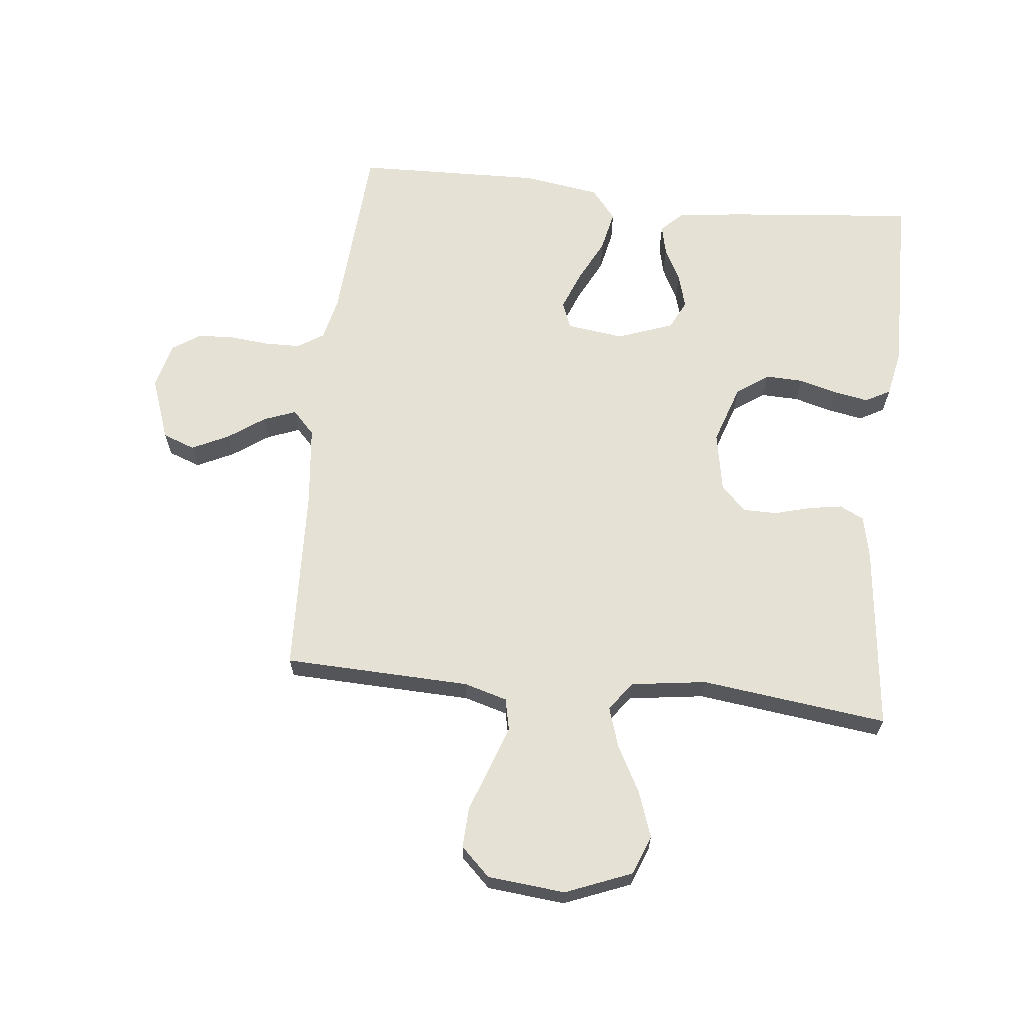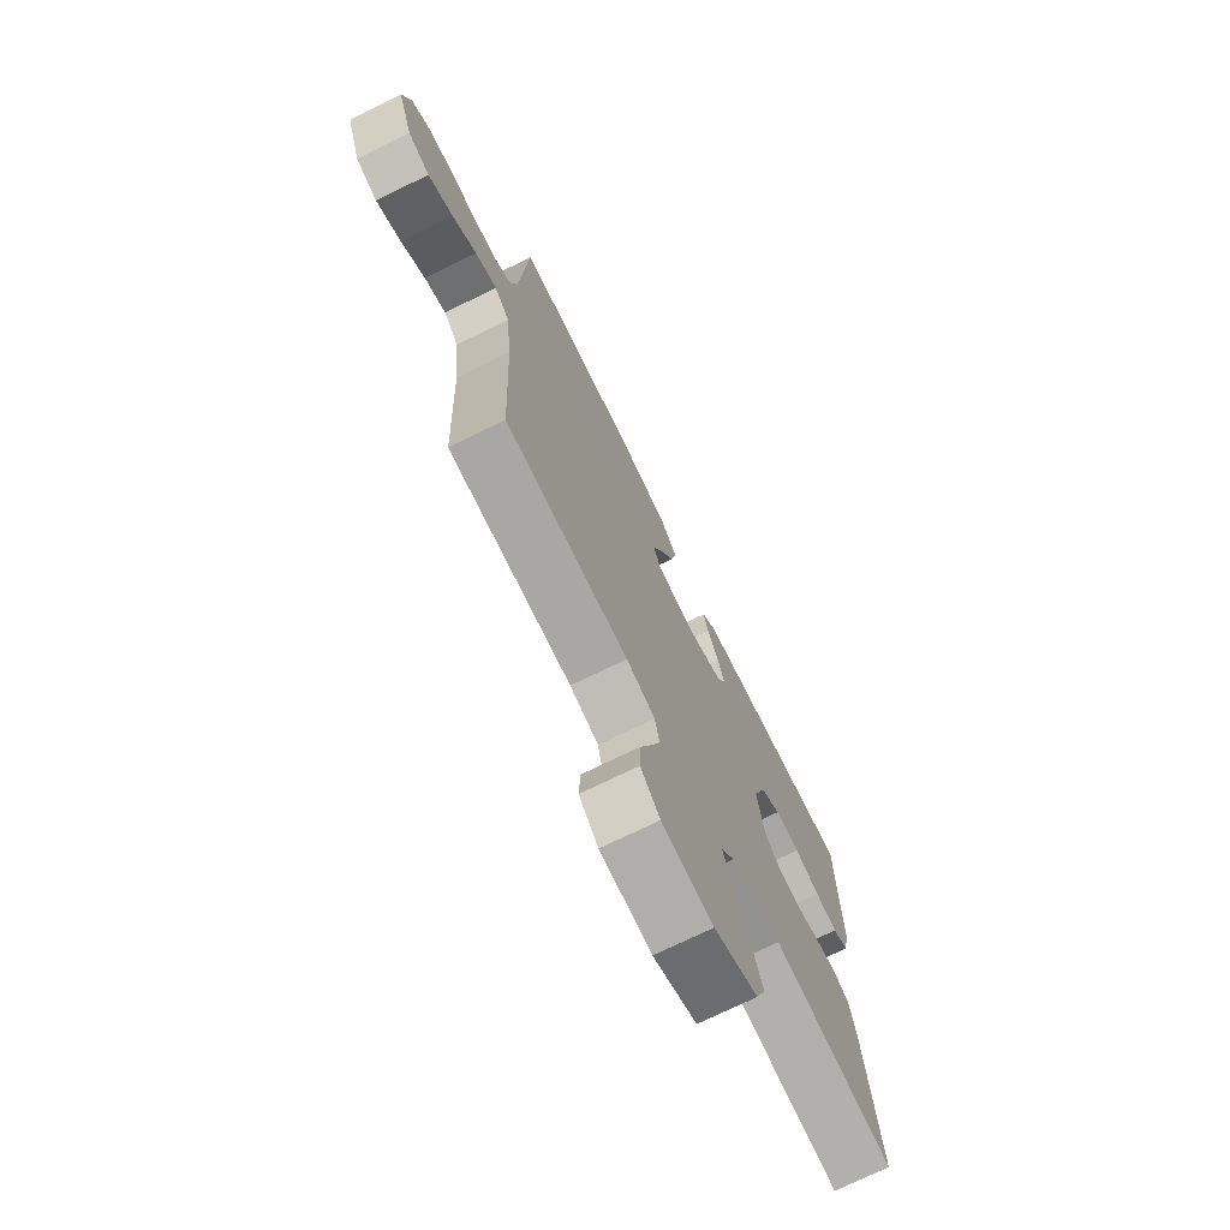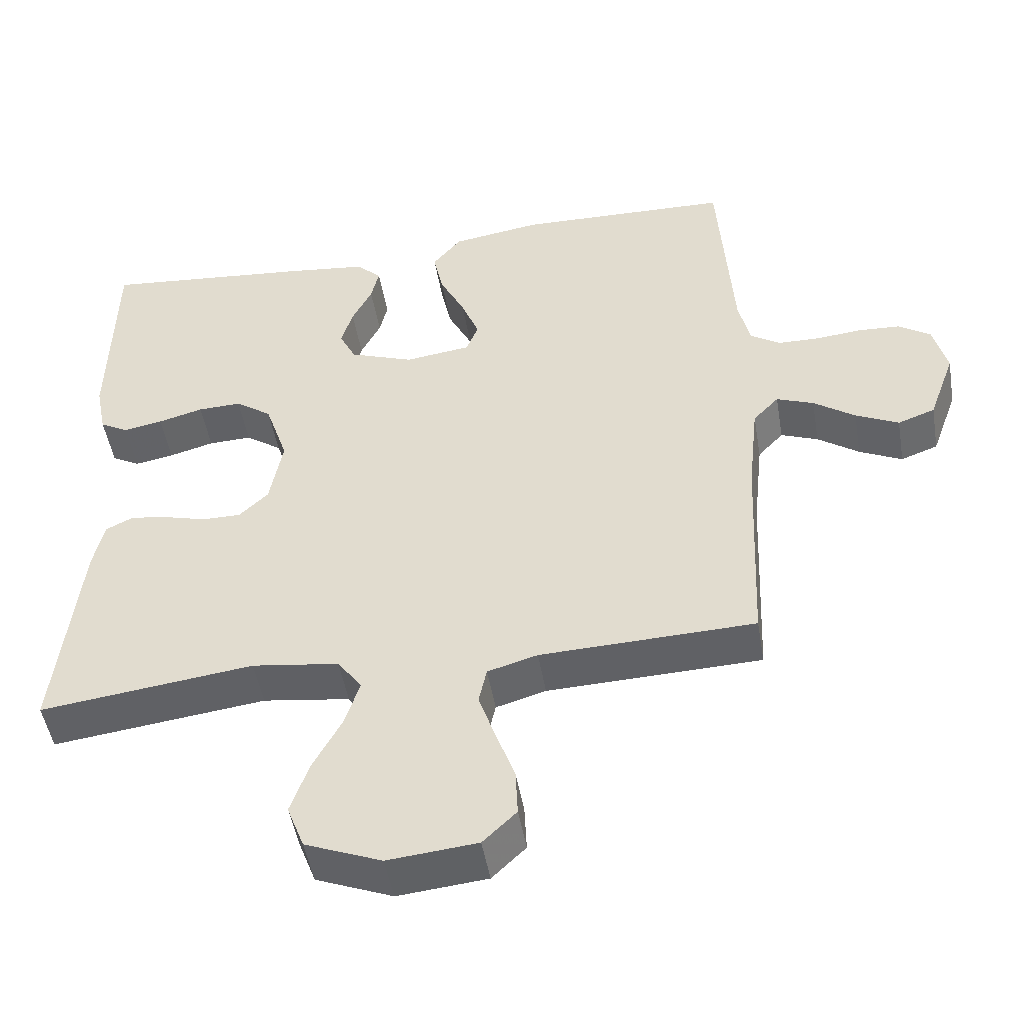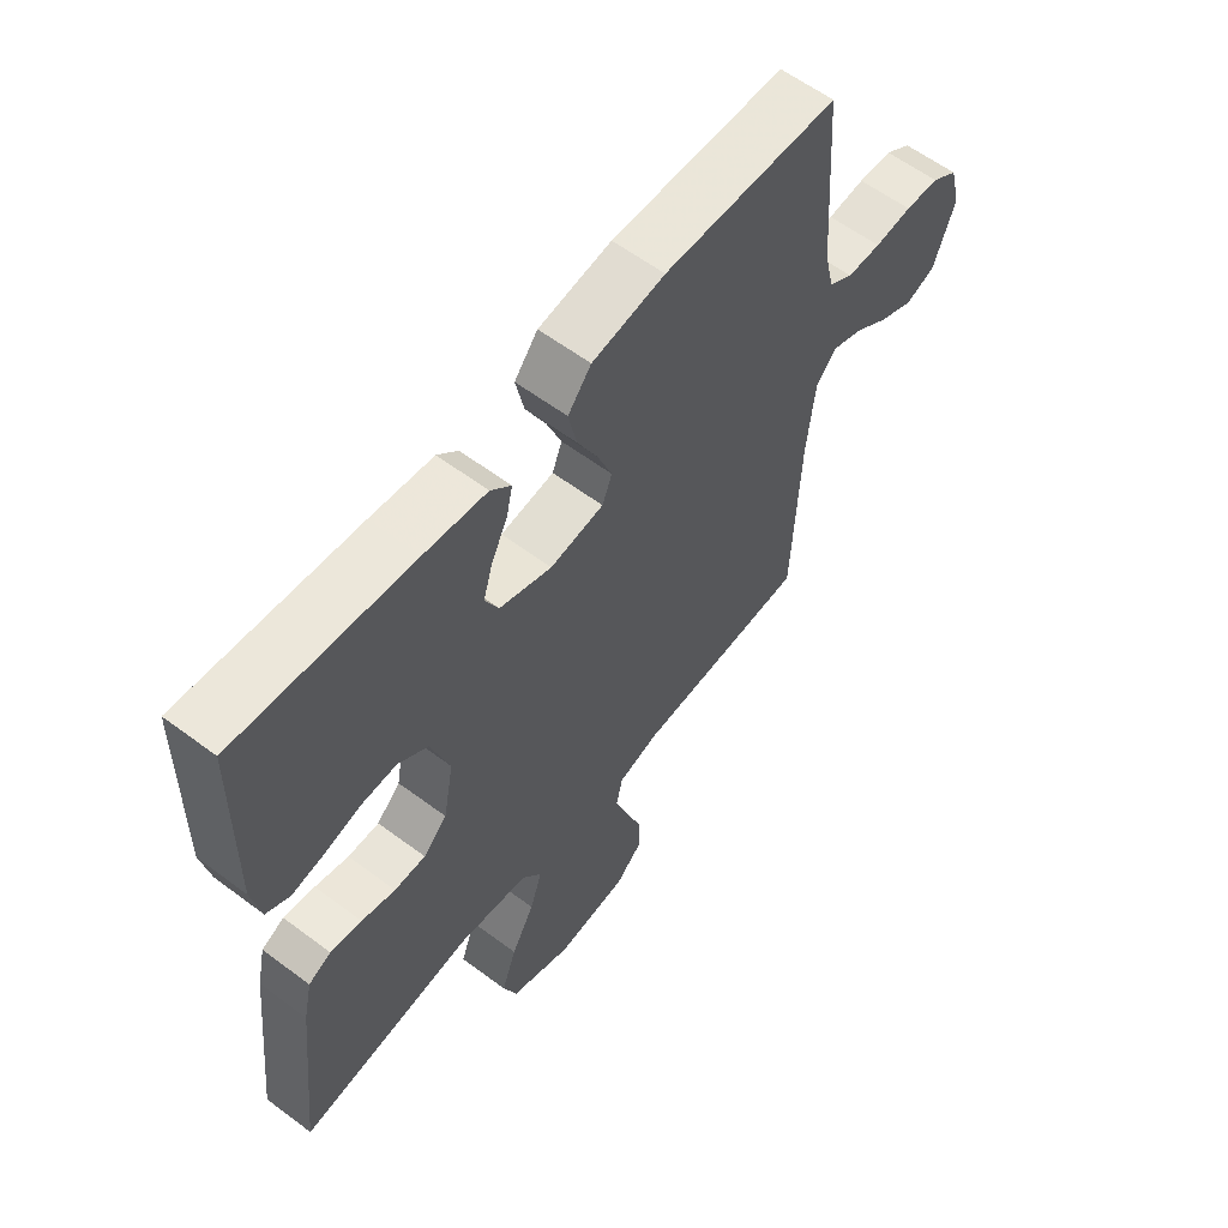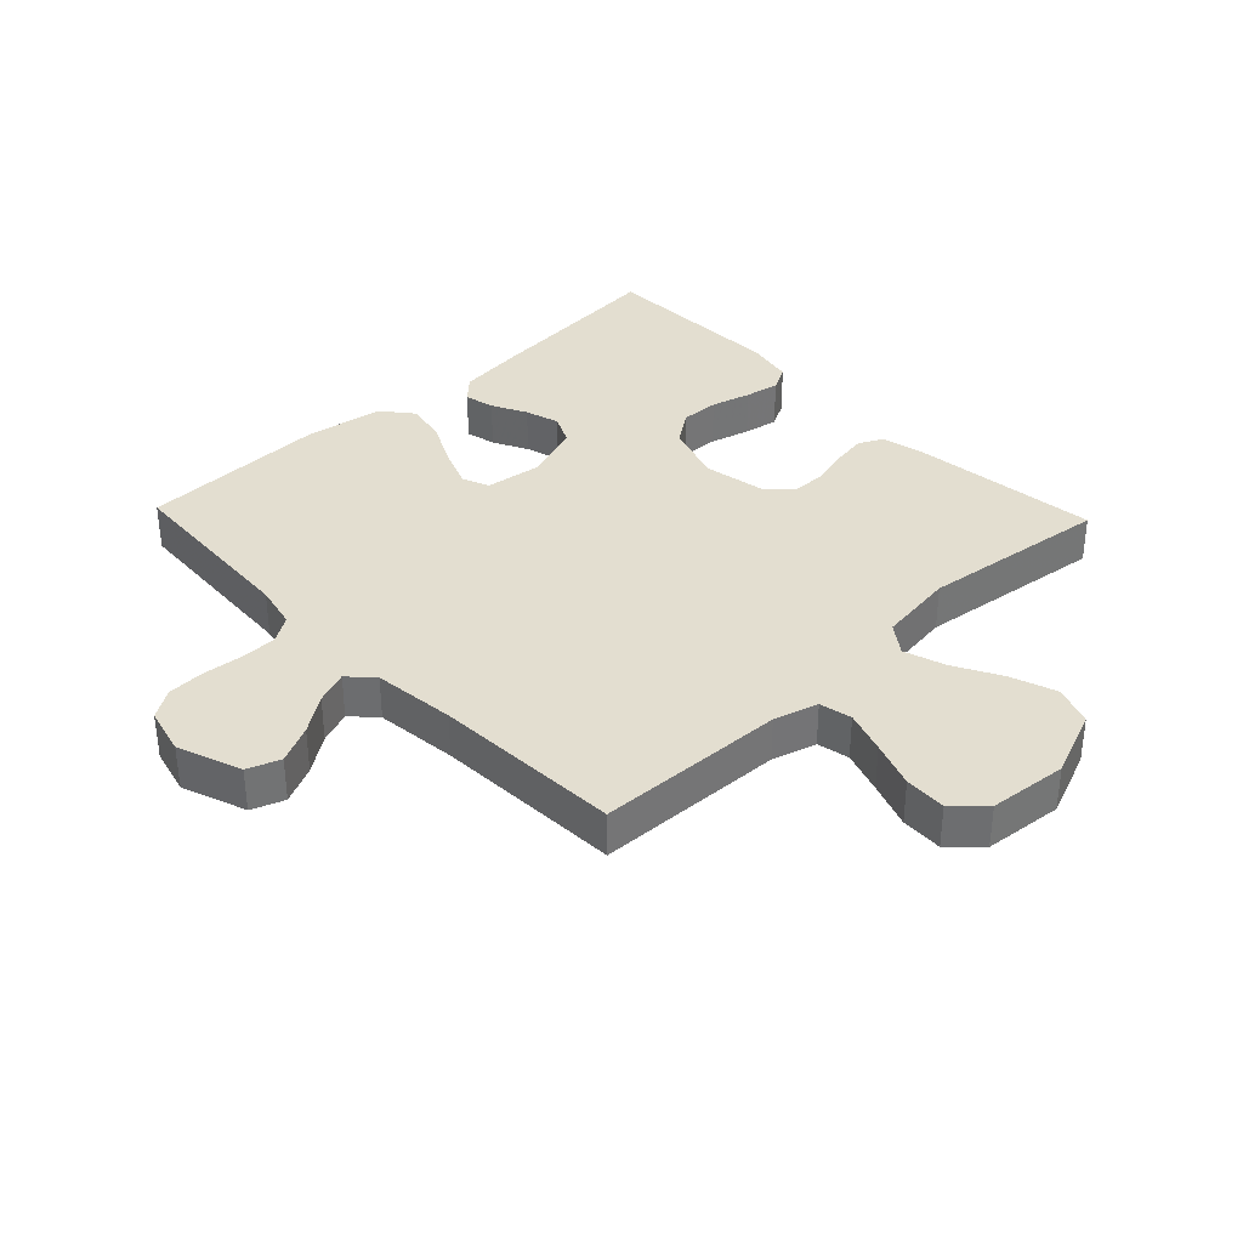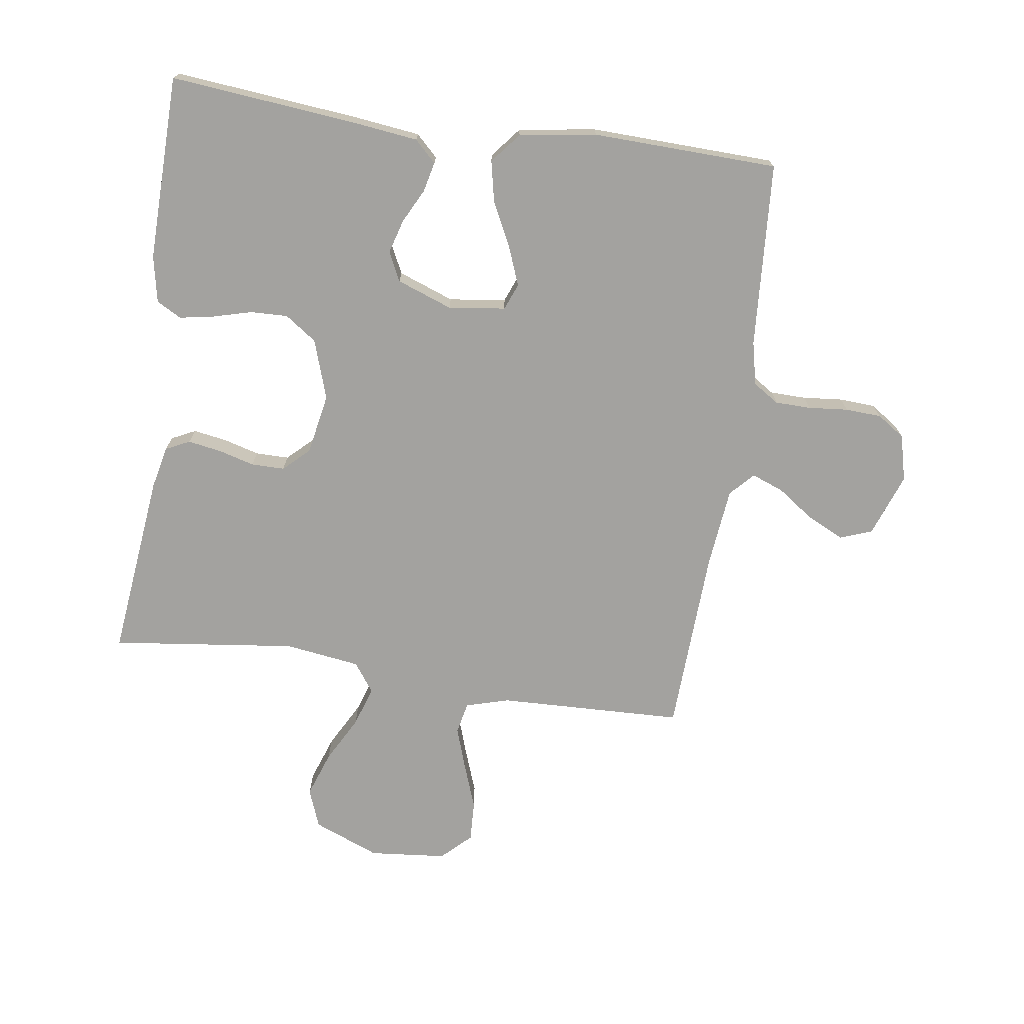
<metadata>
{"format":"obj","ext":"obj","renderer":"f3d","projection":"perspective","resolution":1024,"background":"white","views":[{"elev":65.1,"azim":-173.8,"up":"+Y"},{"elev":-73.1,"azim":116.1,"up":"+Z"},{"elev":-48.8,"azim":9.6,"up":"+Z"},{"elev":59.8,"azim":-52.5,"up":"+Z"},{"elev":35.7,"azim":136.4,"up":"+Y"},{"elev":-72.5,"azim":-8.3,"up":"+Y"}]}
</metadata>
<code>
v -0.5 0.07 -0.5
v -0.467 0.07 -0.2
v -0.452 0.07 -0.131
v -0.413 0.07 -0.112
v -0.359 0.07 -0.121
v -0.301 0.07 -0.137
v -0.247 0.07 -0.137
v -0.206 0.07 -0.098
v -0.188 0.07 0
v -0.22 0.07 0.096
v -0.271 0.07 0.132
v -0.332 0.07 0.13
v -0.395 0.07 0.113
v -0.45 0.07 0.103
v -0.49 0.07 0.125
v -0.505 0.07 0.2
v -0.5 0.07 0.5
v -0.2 0.07 0.471
v -0.093 0.07 0.458
v -0.058 0.07 0.424
v -0.069 0.07 0.376
v -0.097 0.07 0.321
v -0.113 0.07 0.266
v -0.09 0.07 0.219
v 0 0.07 0.186
v 0.092 0.07 0.198
v 0.109 0.07 0.241
v 0.084 0.07 0.305
v 0.049 0.07 0.375
v 0.035 0.07 0.441
v 0.075 0.07 0.49
v 0.2 0.07 0.509
v 0.5 0.07 0.5
v 0.52 0.07 0.2
v 0.536 0.07 0.13
v 0.578 0.07 0.103
v 0.636 0.07 0.102
v 0.7 0.07 0.108
v 0.758 0.07 0.105
v 0.803 0.07 0.075
v 0.822 0.07 0
v 0.785 0.07 -0.102
v 0.733 0.07 -0.121
v 0.673 0.07 -0.092
v 0.615 0.07 -0.051
v 0.563 0.07 -0.031
v 0.527 0.07 -0.069
v 0.513 0.07 -0.2
v 0.5 0.07 -0.5
v 0.2 0.07 -0.51
v 0.13 0.07 -0.53
v 0.119 0.07 -0.581
v 0.142 0.07 -0.649
v 0.169 0.07 -0.723
v 0.172 0.07 -0.789
v 0.125 0.07 -0.834
v 0 0.07 -0.846
v -0.107 0.07 -0.803
v -0.131 0.07 -0.74
v -0.105 0.07 -0.666
v -0.065 0.07 -0.592
v -0.044 0.07 -0.527
v -0.078 0.07 -0.48
v -0.2 0.07 -0.463
v -0.5 0 -0.5
v -0.467 0 -0.2
v -0.452 0 -0.131
v -0.413 0 -0.112
v -0.359 0 -0.121
v -0.301 0 -0.137
v -0.247 0 -0.137
v -0.206 0 -0.098
v -0.188 0 0
v -0.22 0 0.096
v -0.271 0 0.132
v -0.332 0 0.13
v -0.395 0 0.113
v -0.45 0 0.103
v -0.49 0 0.125
v -0.505 0 0.2
v -0.5 0 0.5
v -0.2 0 0.471
v -0.093 0 0.458
v -0.058 0 0.424
v -0.069 0 0.376
v -0.097 0 0.321
v -0.113 0 0.266
v -0.09 0 0.219
v 0 0 0.186
v 0.092 0 0.198
v 0.109 0 0.241
v 0.084 0 0.305
v 0.049 0 0.375
v 0.035 0 0.441
v 0.075 0 0.49
v 0.2 0 0.509
v 0.5 0 0.5
v 0.52 0 0.2
v 0.536 0 0.13
v 0.578 0 0.103
v 0.636 0 0.102
v 0.7 0 0.108
v 0.758 0 0.105
v 0.803 0 0.075
v 0.822 0 0
v 0.785 0 -0.102
v 0.733 0 -0.121
v 0.673 0 -0.092
v 0.615 0 -0.051
v 0.563 0 -0.031
v 0.527 0 -0.069
v 0.513 0 -0.2
v 0.5 0 -0.5
v 0.2 0 -0.51
v 0.13 0 -0.53
v 0.119 0 -0.581
v 0.142 0 -0.649
v 0.169 0 -0.723
v 0.172 0 -0.789
v 0.125 0 -0.834
v 0 0 -0.846
v -0.107 0 -0.803
v -0.131 0 -0.74
v -0.105 0 -0.666
v -0.065 0 -0.592
v -0.044 0 -0.527
v -0.078 0 -0.48
v -0.2 0 -0.463
f 58 59 60 61
f 58 61 62
f 57 58 62
f 56 57 62
f 53 54 55 56
f 52 53 56 62
f 51 52 62 63
f 48 49 50
f 47 48 50 51
f 42 43 44 45
f 42 45 46
f 41 42 46
f 40 41 46
f 37 38 39 40
f 36 37 40 46
f 35 36 46 47
f 31 32 33 34
f 28 29 30 31
f 27 28 31 34
f 26 27 34 35
f 19 20 21 22
f 19 22 23
f 18 19 23
f 17 18 23
f 16 17 23 24
f 12 13 14 15
f 11 12 15 16
f 3 4 5 6
f 1 2 3 6
f 64 1 6 7
f 63 64 7 8
f 51 63 8 9
f 47 51 9 10
f 25 26 35 47
f 25 47 10 11
f 11 16 24 25
f 125 124 123 122
f 126 125 122
f 126 122 121
f 126 121 120
f 120 119 118 117
f 126 120 117 116
f 127 126 116 115
f 114 113 112
f 115 114 112 111
f 109 108 107 106
f 110 109 106
f 110 106 105
f 110 105 104
f 104 103 102 101
f 110 104 101 100
f 111 110 100 99
f 98 97 96 95
f 95 94 93 92
f 98 95 92 91
f 99 98 91 90
f 86 85 84 83
f 87 86 83
f 87 83 82
f 87 82 81
f 88 87 81 80
f 79 78 77 76
f 80 79 76 75
f 70 69 68 67
f 70 67 66 65
f 71 70 65 128
f 72 71 128 127
f 73 72 127 115
f 74 73 115 111
f 111 99 90 89
f 75 74 111 89
f 89 88 80 75
f 1 65 66 2
f 2 66 67 3
f 3 67 68 4
f 4 68 69 5
f 5 69 70 6
f 6 70 71 7
f 7 71 72 8
f 8 72 73 9
f 9 73 74 10
f 10 74 75 11
f 11 75 76 12
f 12 76 77 13
f 13 77 78 14
f 14 78 79 15
f 15 79 80 16
f 16 80 81 17
f 17 81 82 18
f 18 82 83 19
f 19 83 84 20
f 20 84 85 21
f 21 85 86 22
f 22 86 87 23
f 23 87 88 24
f 24 88 89 25
f 25 89 90 26
f 26 90 91 27
f 27 91 92 28
f 28 92 93 29
f 29 93 94 30
f 30 94 95 31
f 31 95 96 32
f 32 96 97 33
f 33 97 98 34
f 34 98 99 35
f 35 99 100 36
f 36 100 101 37
f 37 101 102 38
f 38 102 103 39
f 39 103 104 40
f 40 104 105 41
f 41 105 106 42
f 42 106 107 43
f 43 107 108 44
f 44 108 109 45
f 45 109 110 46
f 46 110 111 47
f 47 111 112 48
f 48 112 113 49
f 49 113 114 50
f 50 114 115 51
f 51 115 116 52
f 52 116 117 53
f 53 117 118 54
f 54 118 119 55
f 55 119 120 56
f 56 120 121 57
f 57 121 122 58
f 58 122 123 59
f 59 123 124 60
f 60 124 125 61
f 61 125 126 62
f 62 126 127 63
f 63 127 128 64
f 64 128 65 1

</code>
